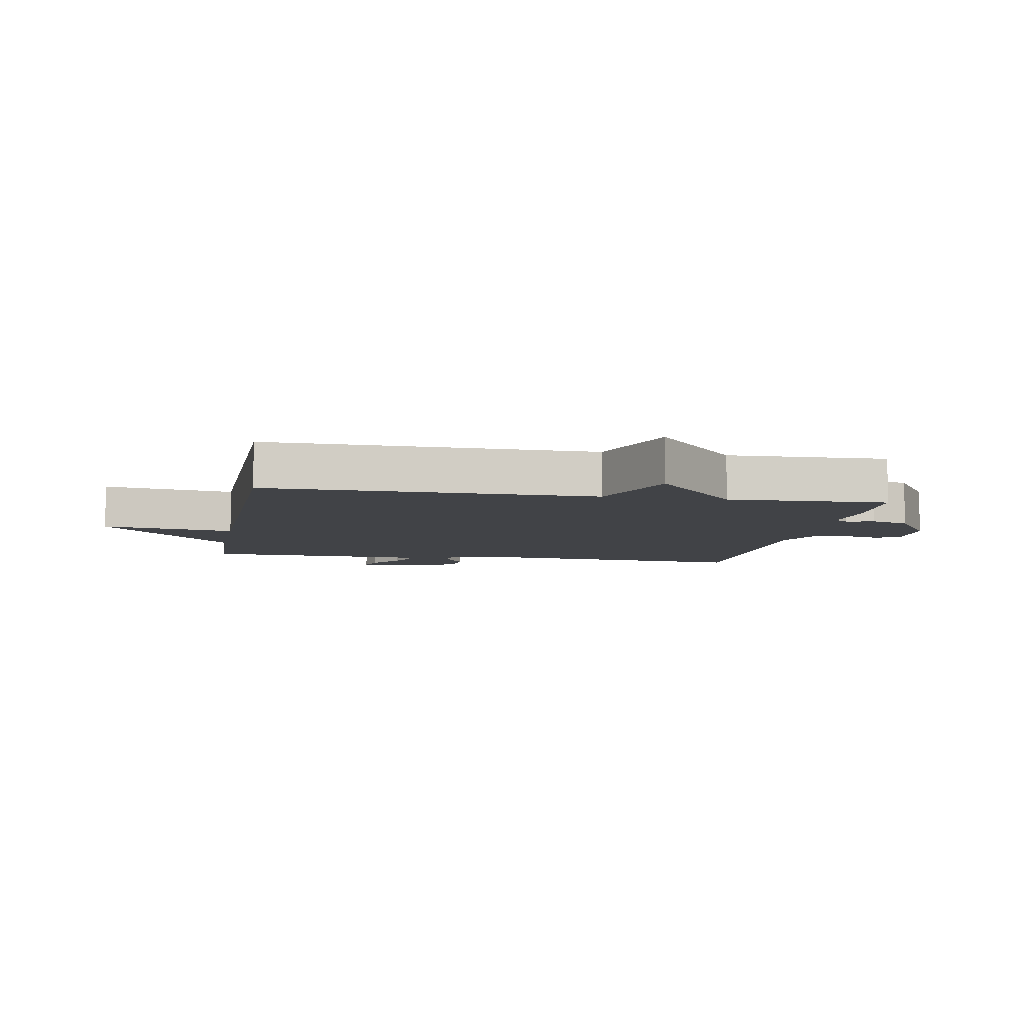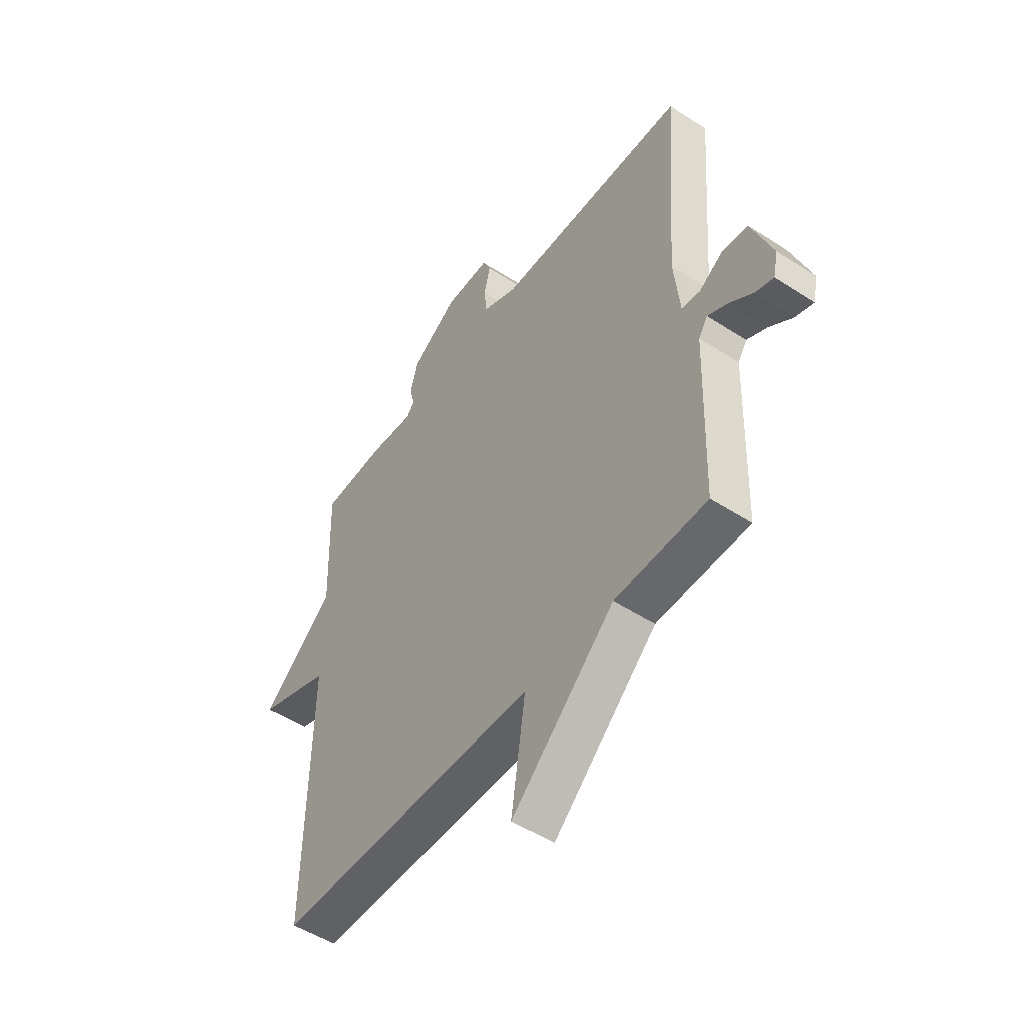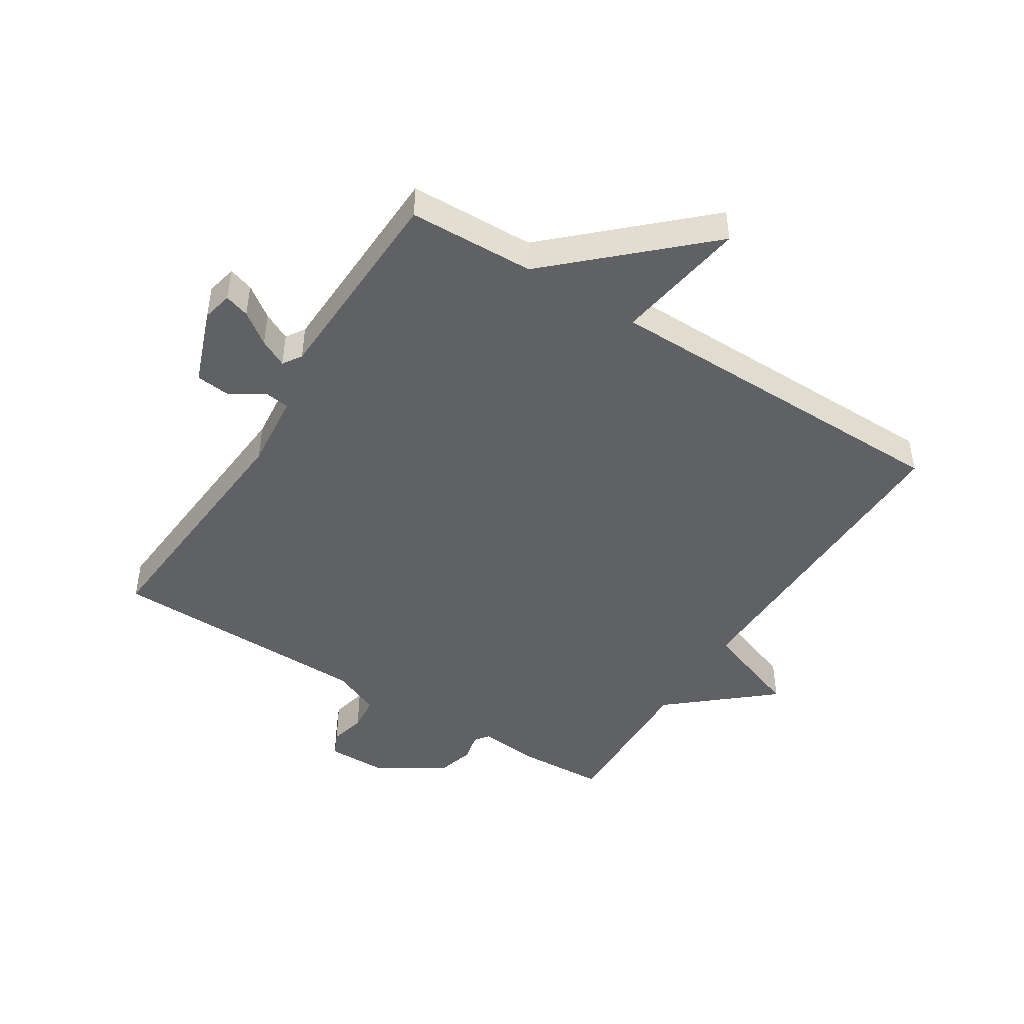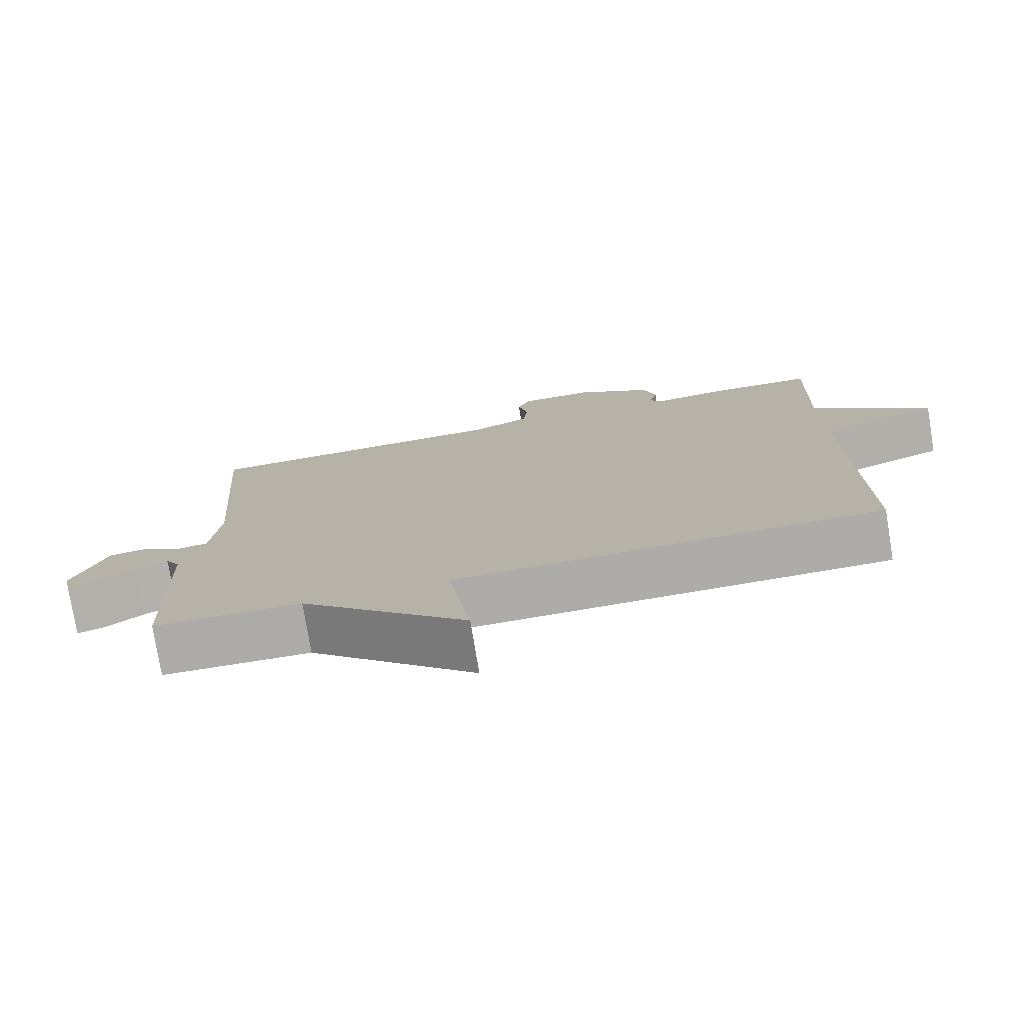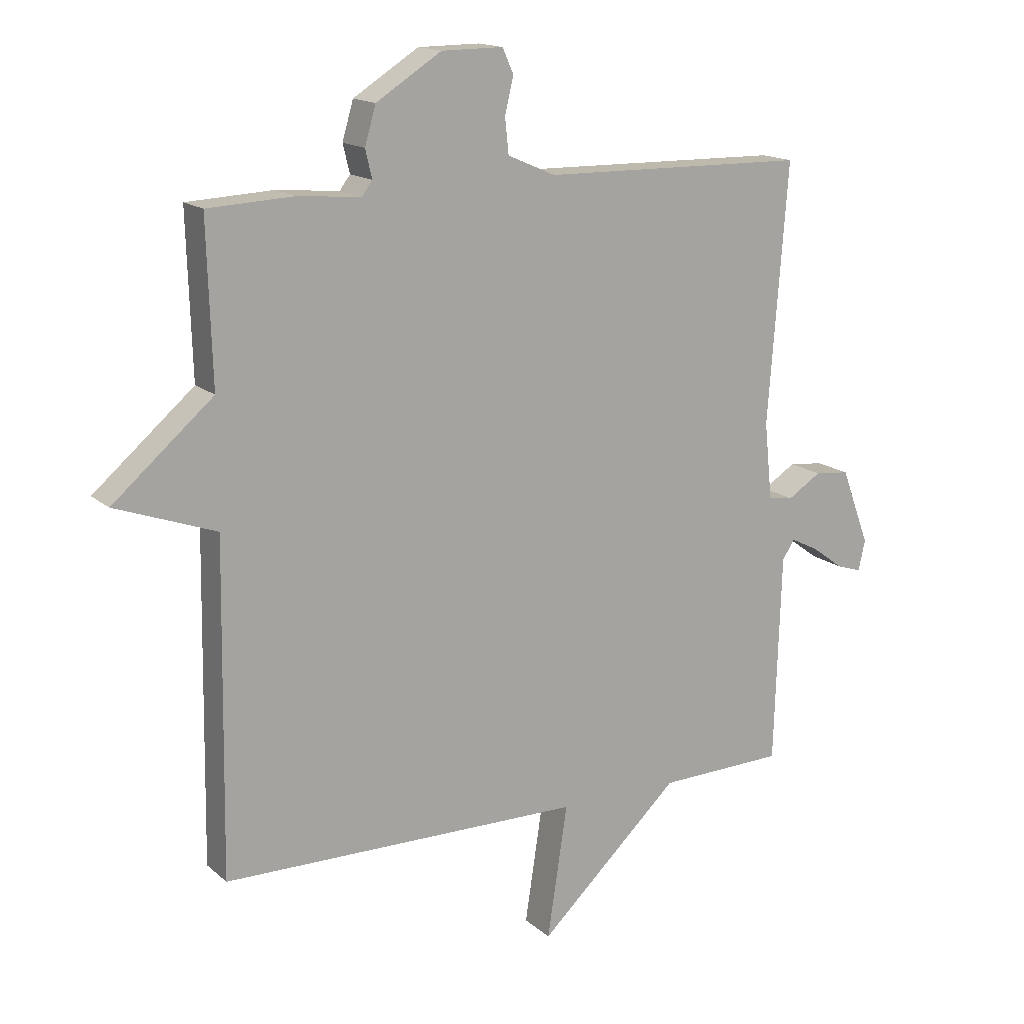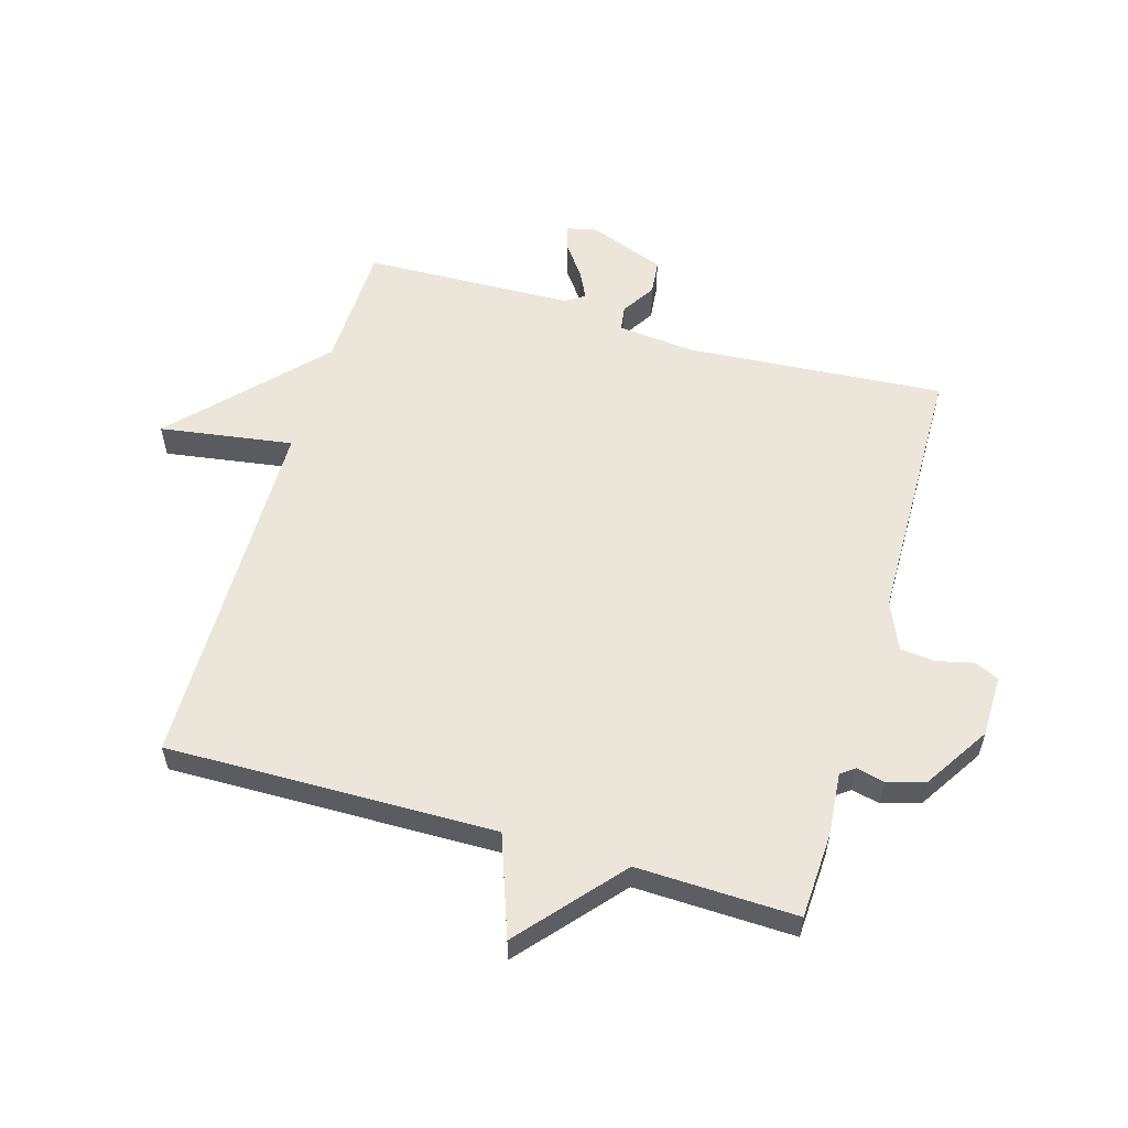
<metadata>
{"format":"obj","ext":"obj","renderer":"f3d","projection":"perspective","resolution":1024,"background":"white","views":[{"elev":-6.9,"azim":-100.2,"up":"+Y"},{"elev":-50.9,"azim":54.7,"up":"+Z"},{"elev":-46.1,"azim":147.7,"up":"+Y"},{"elev":-76.8,"azim":-170.7,"up":"+Z"},{"elev":15.6,"azim":-30.7,"up":"+Z"},{"elev":56.9,"azim":-73.7,"up":"+Y"}]}
</metadata>
<code>
v -0.5 0.07 -0.5
v -0.492 0.07 0.038
v -0.656 0.07 0.097
v -0.492 0.07 0.238
v -0.5 0.07 0.5
v -0.359 0.07 0.507
v -0.256 0.07 0.498
v -0.239 0.07 0.521
v -0.25 0.07 0.567
v -0.232 0.07 0.629
v -0.125 0.07 0.697
v -0.024 0.07 0.698
v -0.006 0.07 0.658
v -0.02 0.07 0.599
v -0.014 0.07 0.541
v 0.064 0.07 0.507
v 0.5 0.07 0.5
v 0.468 0.07 0.078
v 0.481 0.07 -0.048
v 0.522 0.07 -0.054
v 0.577 0.07 -0.019
v 0.634 0.07 -0.025
v 0.681 0.07 -0.15
v 0.67 0.07 -0.2
v 0.629 0.07 -0.187
v 0.577 0.07 -0.149
v 0.531 0.07 -0.126
v 0.511 0.07 -0.157
v 0.5 0.07 -0.5
v 0.293 0.07 -0.506
v 0.06 0.07 -0.724
v 0.093 0.07 -0.506
v -0.5 0 -0.5
v -0.492 0 0.038
v -0.656 0 0.097
v -0.492 0 0.238
v -0.5 0 0.5
v -0.359 0 0.507
v -0.256 0 0.498
v -0.239 0 0.521
v -0.25 0 0.567
v -0.232 0 0.629
v -0.125 0 0.697
v -0.024 0 0.698
v -0.006 0 0.658
v -0.02 0 0.599
v -0.014 0 0.541
v 0.064 0 0.507
v 0.5 0 0.5
v 0.468 0 0.078
v 0.481 0 -0.048
v 0.522 0 -0.054
v 0.577 0 -0.019
v 0.634 0 -0.025
v 0.681 0 -0.15
v 0.67 0 -0.2
v 0.629 0 -0.187
v 0.577 0 -0.149
v 0.531 0 -0.126
v 0.511 0 -0.157
v 0.5 0 -0.5
v 0.293 0 -0.506
v 0.06 0 -0.724
v 0.093 0 -0.506
f 30 31 32
f 32 1 2
f 30 32 2
f 29 30 2
f 28 29 2
f 2 3 4
f 28 2 4
f 27 28 4
f 24 25 26
f 23 24 26
f 22 23 26
f 21 22 26
f 20 21 26
f 19 20 26 27
f 16 17 18
f 15 16 18 19
f 12 13 14
f 11 12 14
f 10 11 14
f 9 10 14
f 8 9 14
f 7 8 14 15
f 5 6 7
f 4 5 7
f 27 4 7
f 19 27 7
f 7 15 19
f 64 63 62
f 34 33 64
f 34 64 62
f 34 62 61
f 34 61 60
f 36 35 34
f 36 34 60
f 36 60 59
f 58 57 56
f 58 56 55
f 58 55 54
f 58 54 53
f 58 53 52
f 59 58 52 51
f 50 49 48
f 51 50 48 47
f 46 45 44
f 46 44 43
f 46 43 42
f 46 42 41
f 46 41 40
f 47 46 40 39
f 39 38 37
f 39 37 36
f 39 36 59
f 39 59 51
f 51 47 39
f 1 33 34 2
f 2 34 35 3
f 3 35 36 4
f 4 36 37 5
f 5 37 38 6
f 6 38 39 7
f 7 39 40 8
f 8 40 41 9
f 9 41 42 10
f 10 42 43 11
f 11 43 44 12
f 12 44 45 13
f 13 45 46 14
f 14 46 47 15
f 15 47 48 16
f 16 48 49 17
f 17 49 50 18
f 18 50 51 19
f 19 51 52 20
f 20 52 53 21
f 21 53 54 22
f 22 54 55 23
f 23 55 56 24
f 24 56 57 25
f 25 57 58 26
f 26 58 59 27
f 27 59 60 28
f 28 60 61 29
f 29 61 62 30
f 30 62 63 31
f 31 63 64 32
f 32 64 33 1

</code>
